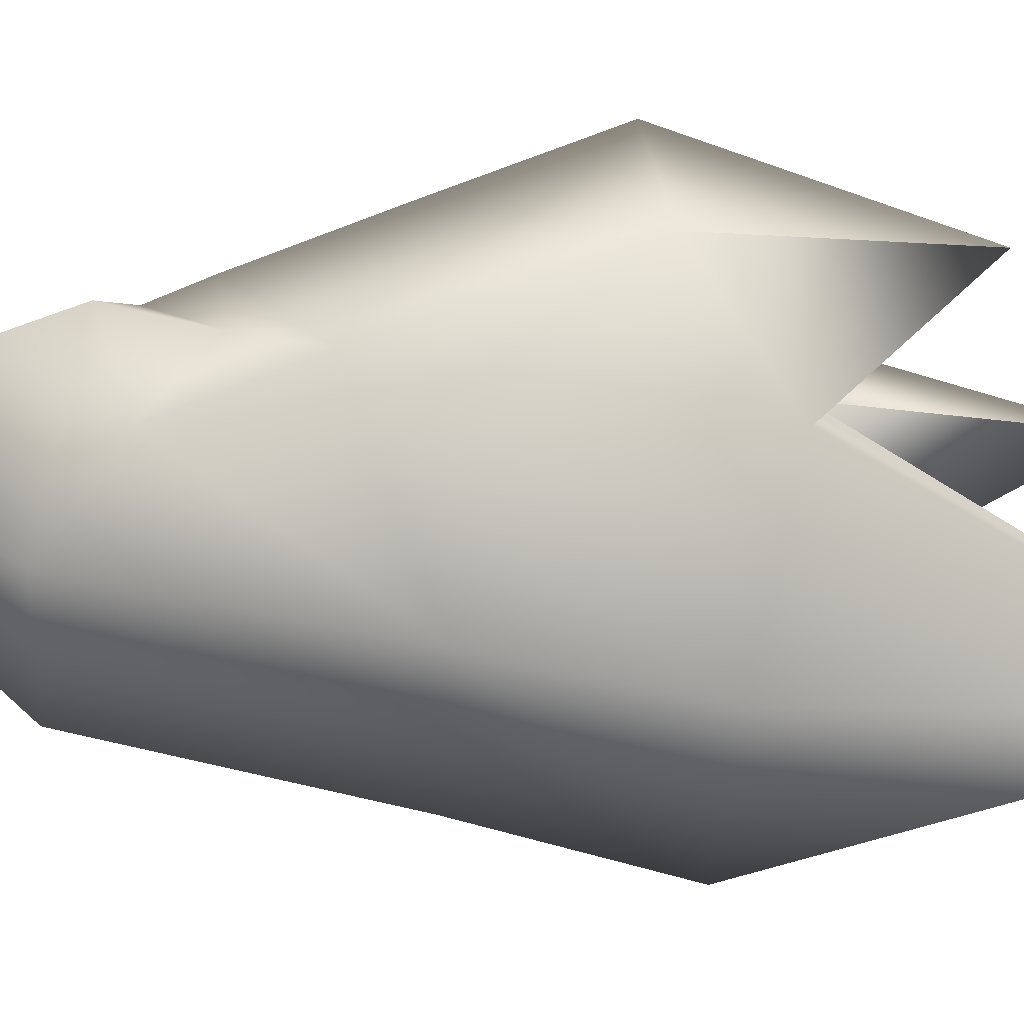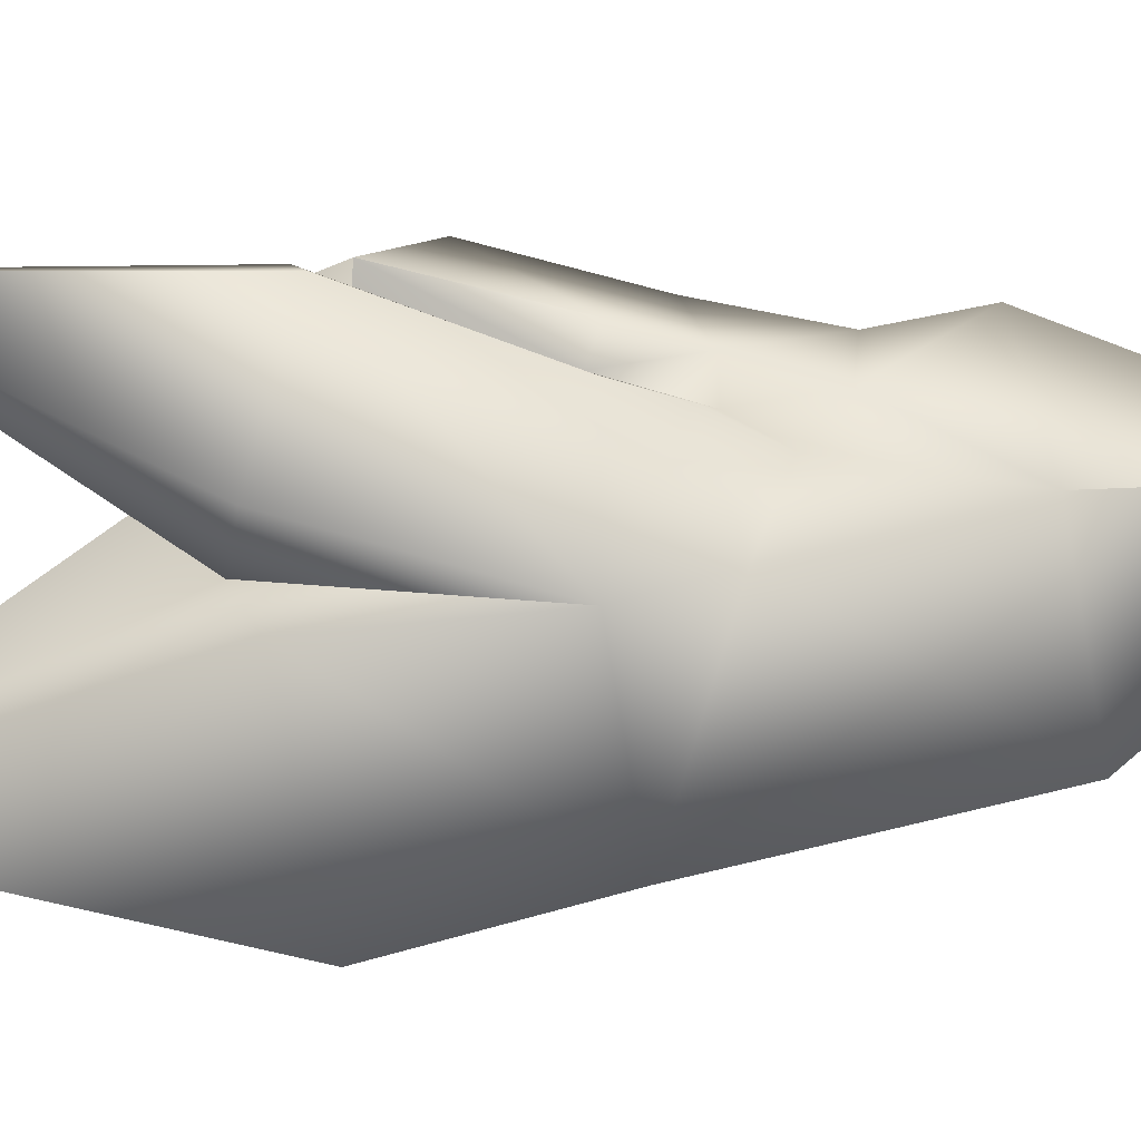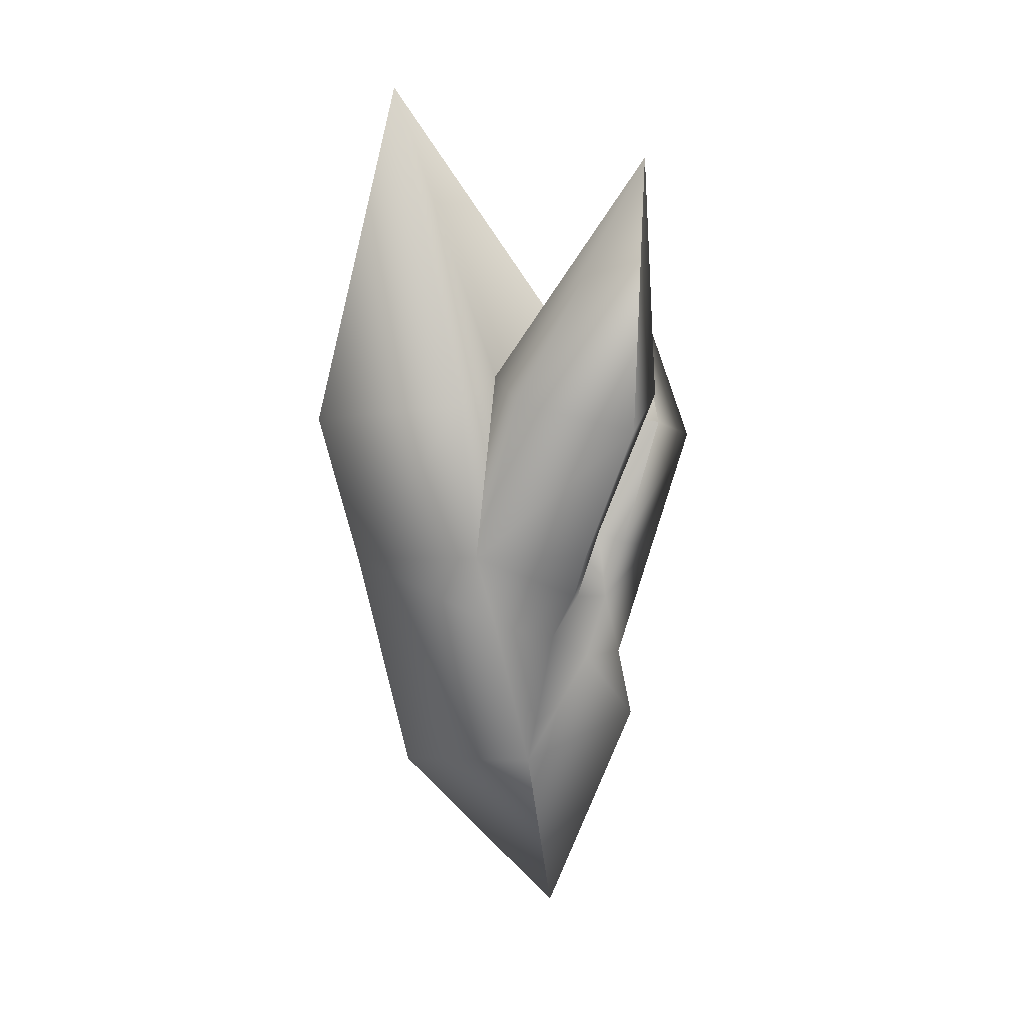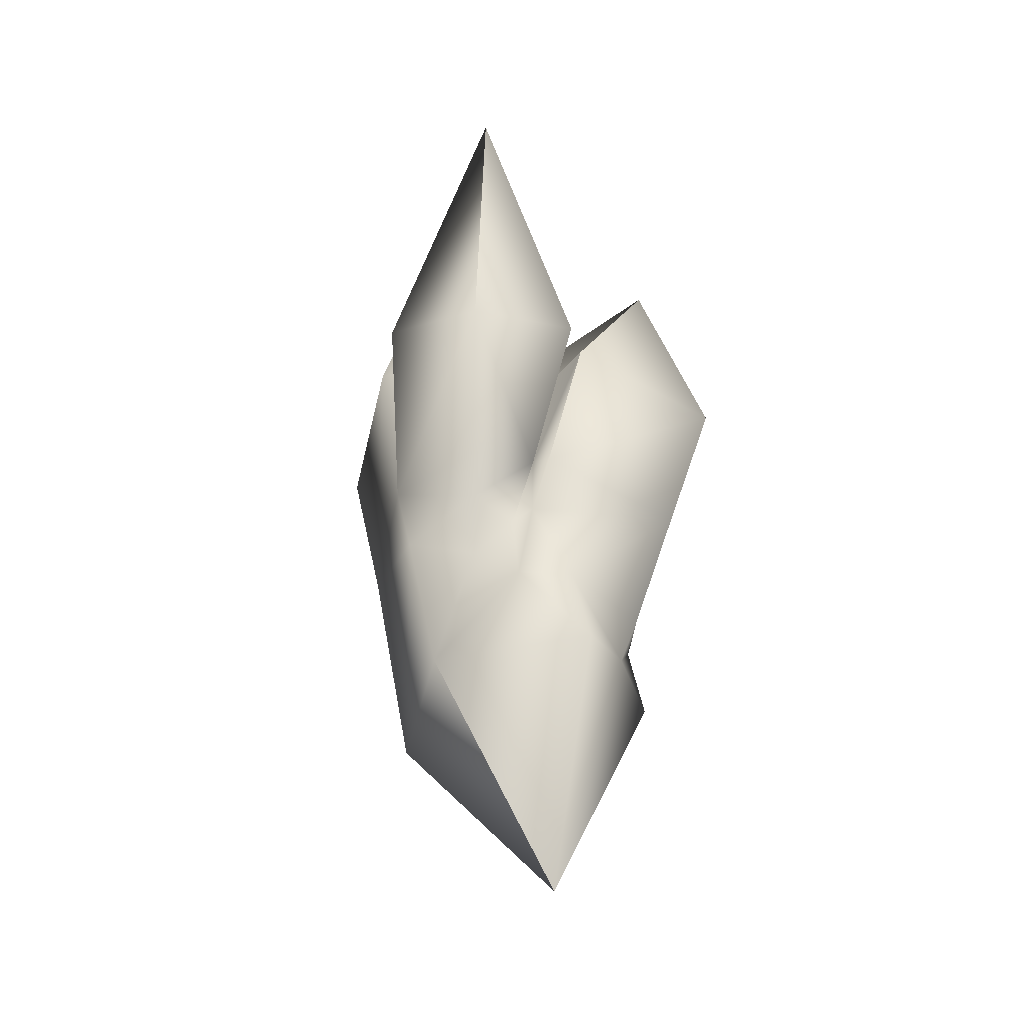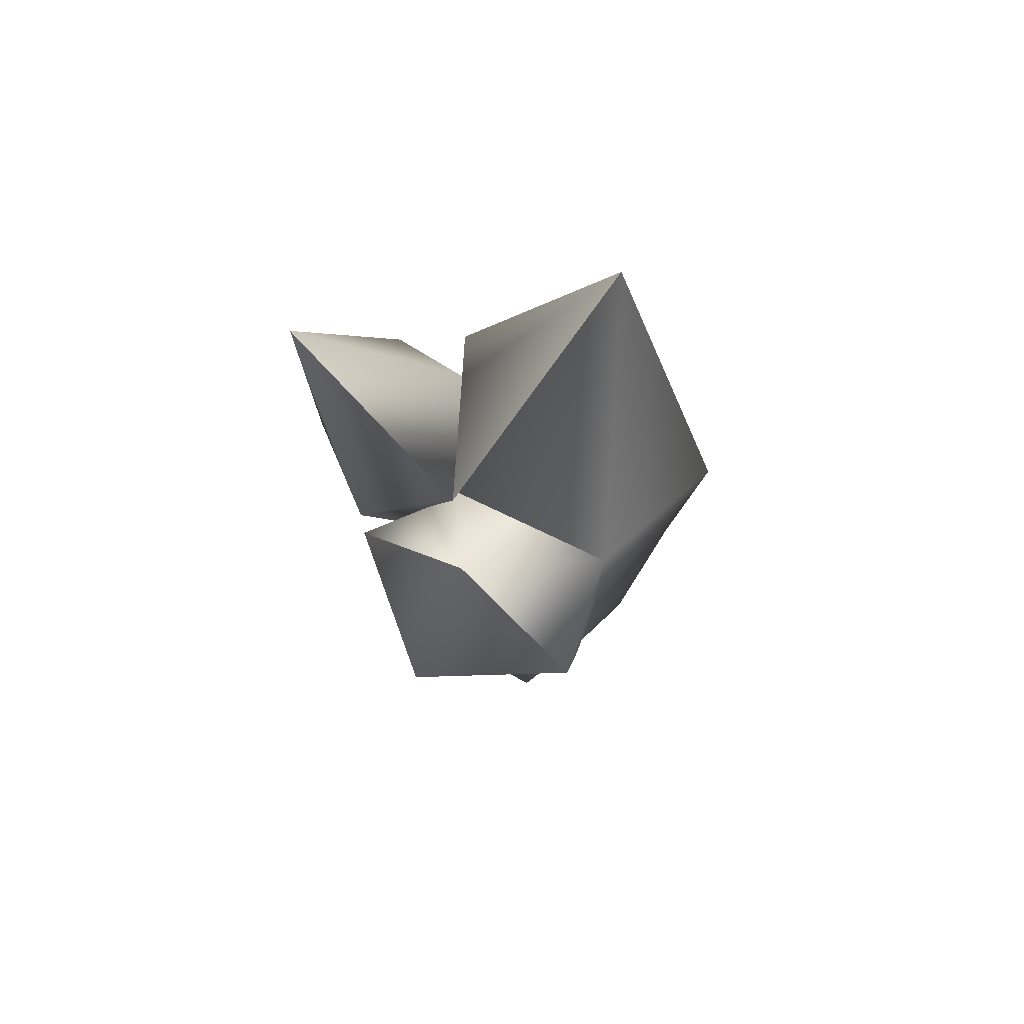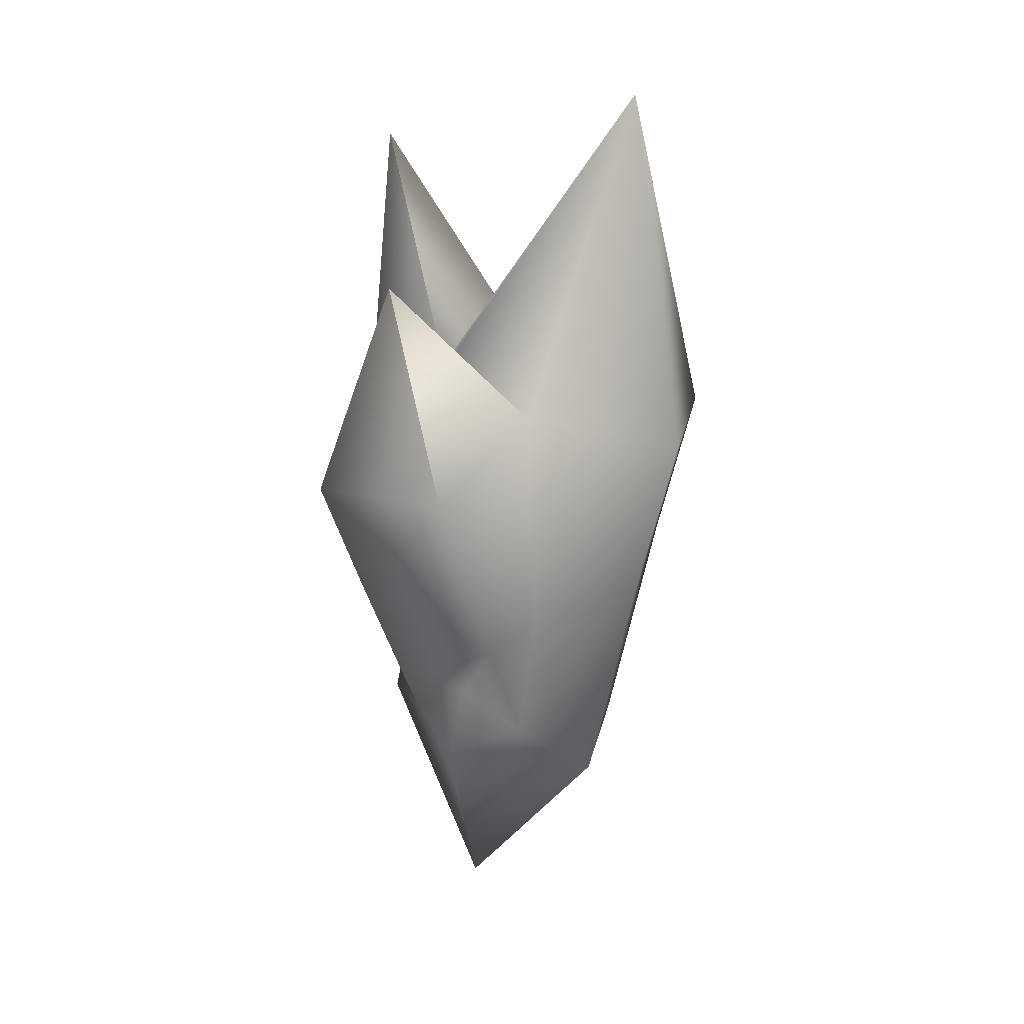
<metadata>
{"format":"obj","ext":"obj","renderer":"f3d","projection":"perspective","resolution":1024,"background":"white","views":[{"elev":-19.1,"azim":90.0,"up":"+Z"},{"elev":-13.7,"azim":-86.0,"up":"+Z"},{"elev":10.6,"azim":-95.4,"up":"+Y"},{"elev":-34.9,"azim":-49.1,"up":"+Y"},{"elev":72.5,"azim":47.4,"up":"+Y"},{"elev":23.5,"azim":83.2,"up":"+Y"}]}
</metadata>
<code>
g stal_threePoint
v 7.468 -22.14 -5.465
v -2.813 -22.74 -8.75
v -3.064 -1.859 -13.41
v 8.125 -1.196 -9.832
v -2.813 -22.74 -8.75
v -9.166 -21.15 -0.1511
v -9.589 -7.133 -2.749
v -3.064 -1.859 -13.41
v 7.858 -5.605 -0.4681
v 8.125 -1.196 -9.832
v 9.044 12.7 -13.09
v 9.044 15.09 -0.2061
v -3.415 11.96 -17.07
v 9.044 12.7 -13.09
v -9.913 -0.3373 -3.935
v -11.11 13.89 -6.646
v -3.415 11.96 -17.07
v -2.813 -22.74 -8.75
v 0.05229 -38.49 3.079
v -9.166 -21.15 -0.1511
v -11.11 13.89 -6.646
v -0.1176 41.16 -11.66
v -3.415 11.96 -17.07
v -8.112 14.65 -2.583
v -3.415 15.82 3.774
v -0.1176 41.16 -11.66
v -11.11 13.89 -6.646
v -1.228 15.7 3.076
v 9.044 15.09 -0.2061
v -0.1176 41.16 -11.66
v -3.415 15.82 3.774
v -0.1176 41.16 -11.66
v 9.044 12.7 -13.09
v -3.415 11.96 -17.07
v -0.1176 41.16 -11.66
v 9.044 15.09 -0.2061
v 9.044 12.7 -13.09
v 7.468 -22.14 -5.465
v 7.468 -20.17 5.163
v 0.05229 -38.49 3.079
v 0.05229 -38.49 3.079
v -2.813 -19.56 8.447
v -9.166 -21.15 -0.1511
v 0.05229 -38.49 3.079
v 2.183 -18.43 6.614
v -2.813 -19.56 8.447
v -9.166 -21.15 -0.1511
v -7.362 -9.567 0.6589
v -9.589 -7.133 -2.749
v -11.11 13.89 -6.646
v -9.913 -0.3373 -3.935
v -8.112 14.65 -2.583
v -4.794 -5.755 3.725
v -4.314 0.6712 5.799
v -9.736 -3.924 2.658
v -10.97 0.3895 3.751
v -9.736 -3.924 2.658
v -10.97 0.3895 3.751
v -9.913 -0.3373 -3.935
v -8.481 14.47 9.92
v -15.3 13 7.495
v -4.314 0.6712 5.799
v -3.274 10.64 4.293
v -8.481 14.47 9.92
v -9.913 -0.3373 -3.935
v -15.63 14.86 0.3562
v -8.112 14.65 -2.583
v -15.3 13 7.495
v -15.63 14.86 0.3562
v -3.415 15.82 3.774
v -7.362 -9.567 0.6589
v -9.736 -3.924 2.658
v -9.589 -7.133 -2.749
v -15.3 13 7.495
v -16.59 34.47 9.394
v -15.63 14.86 0.3562
v -15.3 13 7.495
v -8.481 14.47 9.92
v -16.59 34.47 9.394
v -8.481 14.47 9.92
v -3.415 15.82 3.774
v -16.59 34.47 9.394
v -16.59 34.47 9.394
v -8.112 14.65 -2.583
v -15.63 14.86 0.3562
v -16.59 34.47 9.394
v -3.415 15.82 3.774
v -8.112 14.65 -2.583
v -4.794 -5.755 3.725
v -9.736 -3.924 2.658
v -7.362 -9.567 0.6589
v -9.589 -7.133 -2.749
v -5.034 -12.64 4.521
v 7.606 -17.99 -0.01809
v 7.468 -22.14 -5.465
v 7.243 -12.75 3.677
v 7.468 -20.17 5.163
v -1.228 15.7 3.076
v -3.415 15.82 3.774
v -3.274 10.64 4.293
v 0.05229 -38.49 3.079
v -2.813 -22.74 -8.75
v 7.468 -22.14 -5.465
v 7.243 -12.75 3.677
v 2.899 -13.47 8.341
v 2.183 -18.43 6.614
v 10.06 -6.881 3.174
v 7.606 -17.99 -0.01809
v 7.858 -5.605 -0.4681
v 10.06 -6.881 3.174
v -4.794 -5.755 3.725
v -5.034 -12.64 4.521
v -5.001 -5.957 6.752
v 4.471 -2.556 12.14
v -4.64 -0.4013 8.481
v -4.314 0.6712 5.799
v -4.64 -0.4013 8.481
v 4.471 -2.556 12.14
v 6.043 8.354 15.94
v -3.918 10.71 11.94
v 13.35 9.65 7.834
v 6.043 8.354 15.94
v 9.044 15.09 -0.2061
v 13.35 9.65 7.834
v -3.274 10.64 4.293
v -3.918 10.71 11.94
v 5.808 24.77 11.01
v -1.228 15.7 3.076
v -3.918 10.71 11.94
v 6.043 8.354 15.94
v 5.808 24.77 11.01
v 6.043 8.354 15.94
v 13.35 9.65 7.834
v 5.808 24.77 11.01
v 5.808 24.77 11.01
v 13.35 9.65 7.834
v 9.044 15.09 -0.2061
v 2.183 -18.43 6.614
v 2.899 -13.47 8.341
v -2.86 -12.52 7.29
v -5.001 -5.957 6.752
v -1.228 15.7 3.076
v 5.808 24.77 11.01
v 9.044 15.09 -0.2061
v -3.918 10.71 11.94
v -3.274 10.64 4.293
v 7.468 -20.17 5.163
v 7.243 -12.75 3.677
v 2.183 -18.43 6.614
v -2.86 -12.52 7.29
v -2.813 -19.56 8.447
v -2.813 -19.56 8.447
v -2.86 -12.52 7.29
v -4.794 -5.755 3.725
v -5.034 -12.64 4.521
v 7.468 -20.17 5.163
v 7.606 -17.99 -0.01809
v 10.2 -23.32 -7.272
v 10.93 -1.787 -11.81
v -4.15 -2.664 -16.61
v -3.858 -24.15 -11.76
v -3.858 -24.15 -11.76
v -4.15 -2.664 -16.61
v -12.97 -7.712 -3.348
v -12.55 -21.96 -0.006948
v 11.21 -5.737 -1.383
v 12.18 16.57 -0.4679
v 11.83 12.81 -15.17
v 10.93 -1.787 -11.81
v 11.83 12.81 -15.17
v -4.478 11.84 -20.38
v -4.478 11.84 -20.38
v -14.56 14.36 -6.736
v -13.11 -0.9026 -5.195
v -3.858 -24.15 -11.76
v -12.55 -21.96 -0.006948
v 0.06161 -41.91 3.733
v -14.56 14.36 -6.736
v -4.478 11.84 -20.38
v -0.134 44.59 -12.29
v -10.88 16.69 -3.107
v -14.56 14.36 -6.736
v -0.134 44.59 -12.29
v -1.771 17.55 6.315
v -1.845 18.1 5.515
v -1.771 17.55 6.315
v -0.134 44.59 -12.29
v 12.18 16.57 -0.4679
v -0.134 44.59 -12.29
v -4.478 11.84 -20.38
v 11.83 12.81 -15.17
v -0.134 44.59 -12.29
v 11.83 12.81 -15.17
v 12.18 16.57 -0.4679
v 10.2 -23.32 -7.272
v 0.06161 -41.91 3.733
v 10.16 -20.57 7.339
v 0.06161 -41.91 3.733
v -12.55 -21.96 -0.006948
v -3.77 -19.82 11.78
v 0.06161 -41.91 3.733
v -3.77 -19.82 11.78
v 3.255 -18.81 9.905
v -12.55 -21.96 -0.006948
v -12.97 -7.712 -3.348
v -10.16 -9.868 2.707
v -14.56 14.36 -6.736
v -10.88 16.69 -3.107
v -13.11 -0.9026 -5.195
v -7.73 -6.225 5.535
v -12.4 -5.124 4.553
v -7.185 0.2767 7.729
v -13.65 -0.9573 5.51
v -12.4 -5.124 4.553
v -13.11 -0.9026 -5.195
v -13.65 -0.9573 5.51
v -18 12.08 9.478
v -7.529 14.39 13.27
v -7.185 0.2767 7.729
v -7.529 14.39 13.27
v -4.285 12.01 7.327
v -13.11 -0.9026 -5.195
v -10.88 16.69 -3.107
v -18.51 15.01 -1.594
v -18.51 15.01 -1.594
v -18 12.08 9.478
v -1.771 17.55 6.315
v -10.16 -9.868 2.707
v -12.97 -7.712 -3.348
v -12.4 -5.124 4.553
v -18 12.08 9.478
v -18.51 15.01 -1.594
v -17.6 37.69 10.26
v -18 12.08 9.478
v -17.6 37.69 10.26
v -7.529 14.39 13.27
v -7.529 14.39 13.27
v -17.6 37.69 10.26
v -17.6 37.69 10.26
v -18.51 15.01 -1.594
v -10.88 16.69 -3.107
v -17.6 37.69 10.26
v -10.88 16.69 -3.107
v -1.771 17.55 6.315
v -7.73 -6.225 5.535
v -10.16 -9.868 2.707
v -12.4 -5.124 4.553
v -12.97 -7.712 -3.348
v -7.93 -12.55 6.451
v 10.2 -23.32 -7.272
v 11.08 -18.12 0.03236
v 9.937 -13.53 5.739
v 10.16 -20.57 7.339
v -1.845 18.1 5.515
v -4.285 12.01 7.327
v -1.771 17.55 6.315
v 0.06161 -41.91 3.733
v 10.2 -23.32 -7.272
v -3.858 -24.15 -11.76
v 9.937 -13.53 5.739
v 3.255 -18.81 9.905
v 3.909 -14.68 11.44
v 13.46 -7.617 3.341
v 11.08 -18.12 0.03236
v 13.46 -7.617 3.341
v 11.21 -5.737 -1.383
v -7.73 -6.225 5.535
v -8.085 -6.16 8.354
v -7.93 -12.55 6.451
v 5.186 -3.716 15.34
v -7.185 0.2767 7.729
v -7.657 -0.7359 10.19
v -7.657 -0.7359 10.19
v -6.768 11.45 13.79
v 6.836 8.146 19.32
v 5.186 -3.716 15.34
v 6.836 8.146 19.32
v 16.78 9.812 8.396
v 16.78 9.812 8.396
v 12.18 16.57 -0.4679
v -4.285 12.01 7.327
v -1.845 18.1 5.515
v 6.165 28.08 12.03
v -6.768 11.45 13.79
v -6.768 11.45 13.79
v 6.165 28.08 12.03
v 6.836 8.146 19.32
v 6.836 8.146 19.32
v 6.165 28.08 12.03
v 16.78 9.812 8.396
v 6.165 28.08 12.03
v 16.78 9.812 8.396
v 3.255 -18.81 9.905
v -4.605 -12.88 10.28
v 3.909 -14.68 11.44
v -8.085 -6.16 8.354
v -1.845 18.1 5.515
v 6.165 28.08 12.03
v -4.285 12.01 7.327
v -6.768 11.45 13.79
v 10.16 -20.57 7.339
v 3.255 -18.81 9.905
v 9.937 -13.53 5.739
v -3.77 -19.82 11.78
v -4.605 -12.88 10.28
v -3.77 -19.82 11.78
v -4.605 -12.88 10.28
v -7.73 -6.225 5.535
v -7.93 -12.55 6.451
v 10.16 -20.57 7.339
v 11.08 -18.12 0.03236
f 18 19 20
f 114 121 122
f 121 114 107
f 105 107 114
f 107 105 104
f 106 104 105
f 104 157 107
f 296 294 309
f 294 296 276
f 273 276 296
f 276 273 275
f 274 275 273
f 293 294 295
f 276 295 294
f 277 278 270
f 263 270 278
f 270 263 262
f 260 262 263
f 262 260 261
f 260 263 311
f 7 5 6
f 5 7 8
f 15 8 7
f 8 15 16
f 16 17 8
f 161 158 160
f 159 160 158
f 160 159 171
f 170 171 159
f 54 55 53
f 55 54 56
f 61 56 54
f 54 60 61
f 57 58 59
f 68 59 58
f 59 68 69
f 59 92 57
f 123 124 109
f 110 109 124
f 109 110 108
f 173 163 172
f 163 173 174
f 162 163 164
f 174 164 163
f 164 165 162
f 210 211 212
f 213 212 211
f 212 213 217
f 217 218 212
f 215 214 248
f 214 215 216
f 226 216 215
f 215 225 226
f 205 206 204
f 249 204 206
f 204 249 306
f 307 306 249
f 249 206 308
f 251 250 253
f 250 251 169
f 166 169 251
f 169 166 168
f 167 168 166
f 252 251 253
f 297 167 298
f 264 265 266
f 279 266 265
f 266 279 280
f 127 125 126
f 125 127 128
f 283 281 282
f 281 283 284
f 21 22 23
f 26 24 25
f 24 26 27
f 30 28 29
f 28 30 31
f 32 33 34
f 35 36 37
f 38 39 40
f 41 42 43
f 45 44 156
f 44 45 46
f 93 152 153
f 152 93 47
f 48 47 93
f 47 48 49
f 93 154 48
f 50 51 52
f 62 63 64
f 70 64 63
f 65 66 67
f 71 72 73
f 74 75 76
f 77 78 79
f 80 81 82
f 83 84 85
f 86 87 88
f 89 90 91
f 9 11 12
f 11 9 10
f 94 10 9
f 10 94 95
f 97 95 94
f 96 97 94
f 98 99 100
f 101 102 103
f 113 111 112
f 111 113 116
f 115 116 113
f 116 115 145
f 145 146 116
f 155 140 141
f 118 141 140
f 141 118 117
f 119 117 118
f 117 119 120
f 138 139 140
f 118 140 139
f 129 130 131
f 132 133 134
f 135 136 137
f 142 143 144
f 147 148 149
f 149 150 151
f 175 176 177
f 178 179 180
f 183 181 182
f 181 183 184
f 187 185 186
f 185 187 188
f 237 238 186
f 189 190 191
f 192 193 194
f 291 194 292
f 195 196 197
f 198 199 200
f 203 201 202
f 201 203 310
f 207 208 209
f 219 220 221
f 227 221 220
f 222 223 224
f 228 229 230
f 231 232 233
f 234 235 236
f 239 240 241
f 242 243 244
f 245 246 247
f 254 255 256
f 257 258 259
f 300 272 271
f 268 271 272
f 271 268 267
f 269 267 268
f 271 299 300
f 285 286 287
f 288 289 290
f 301 302 303
f 302 304 305
f 3 1 2
f 1 3 4
f 13 4 3
f 4 13 14

</code>
